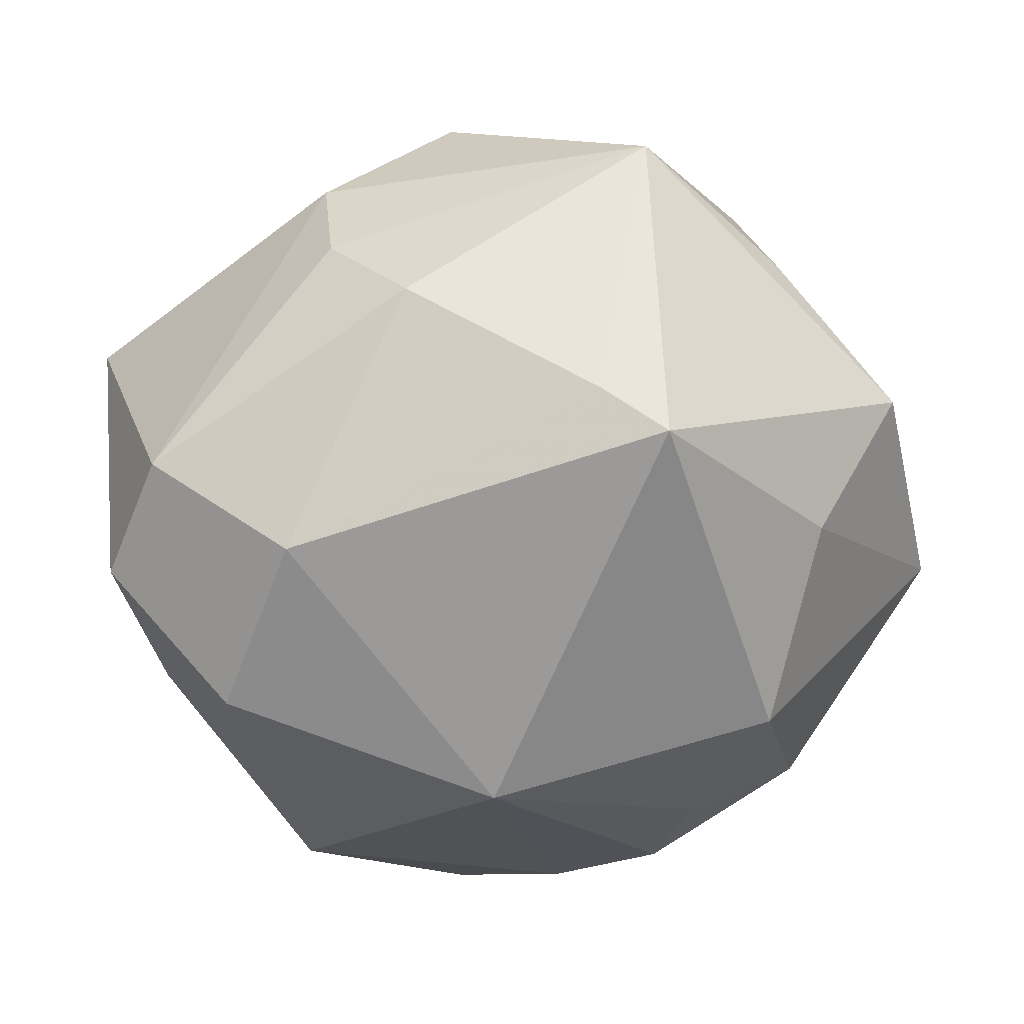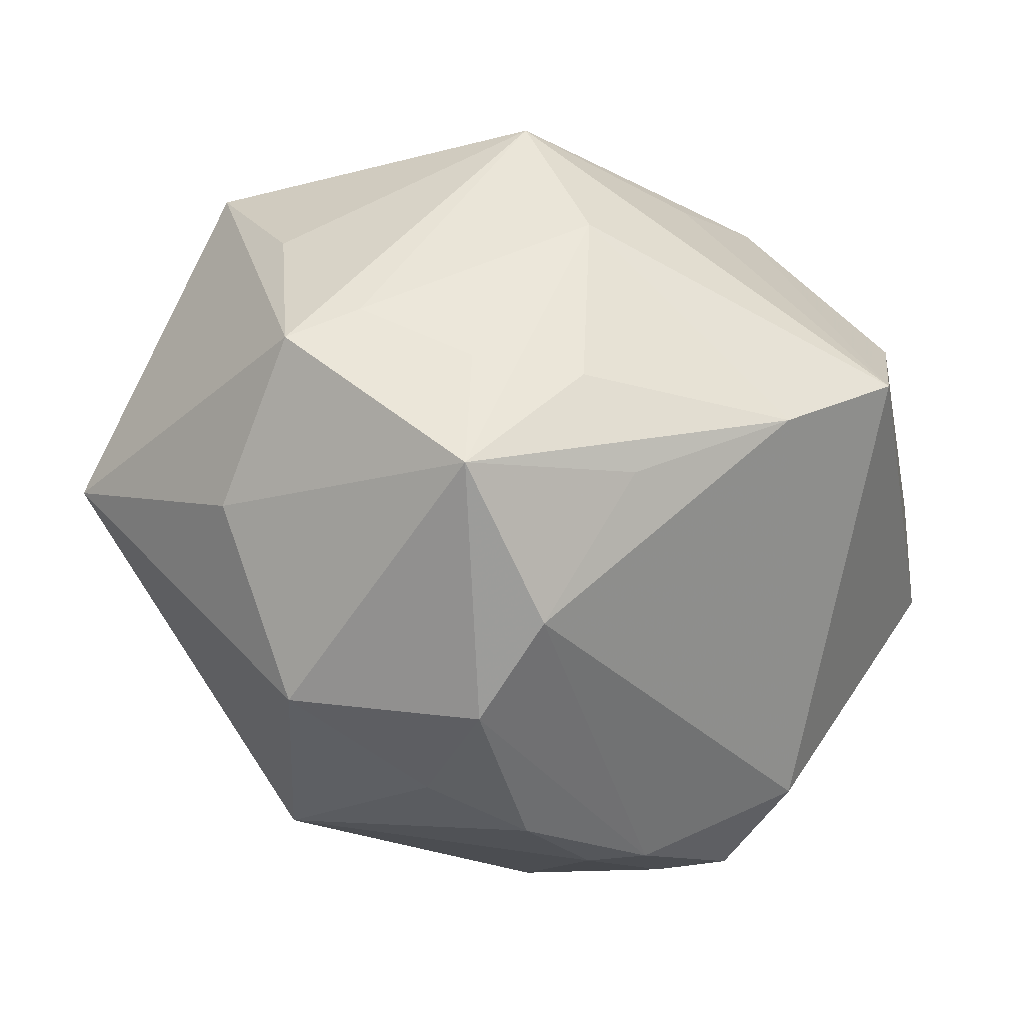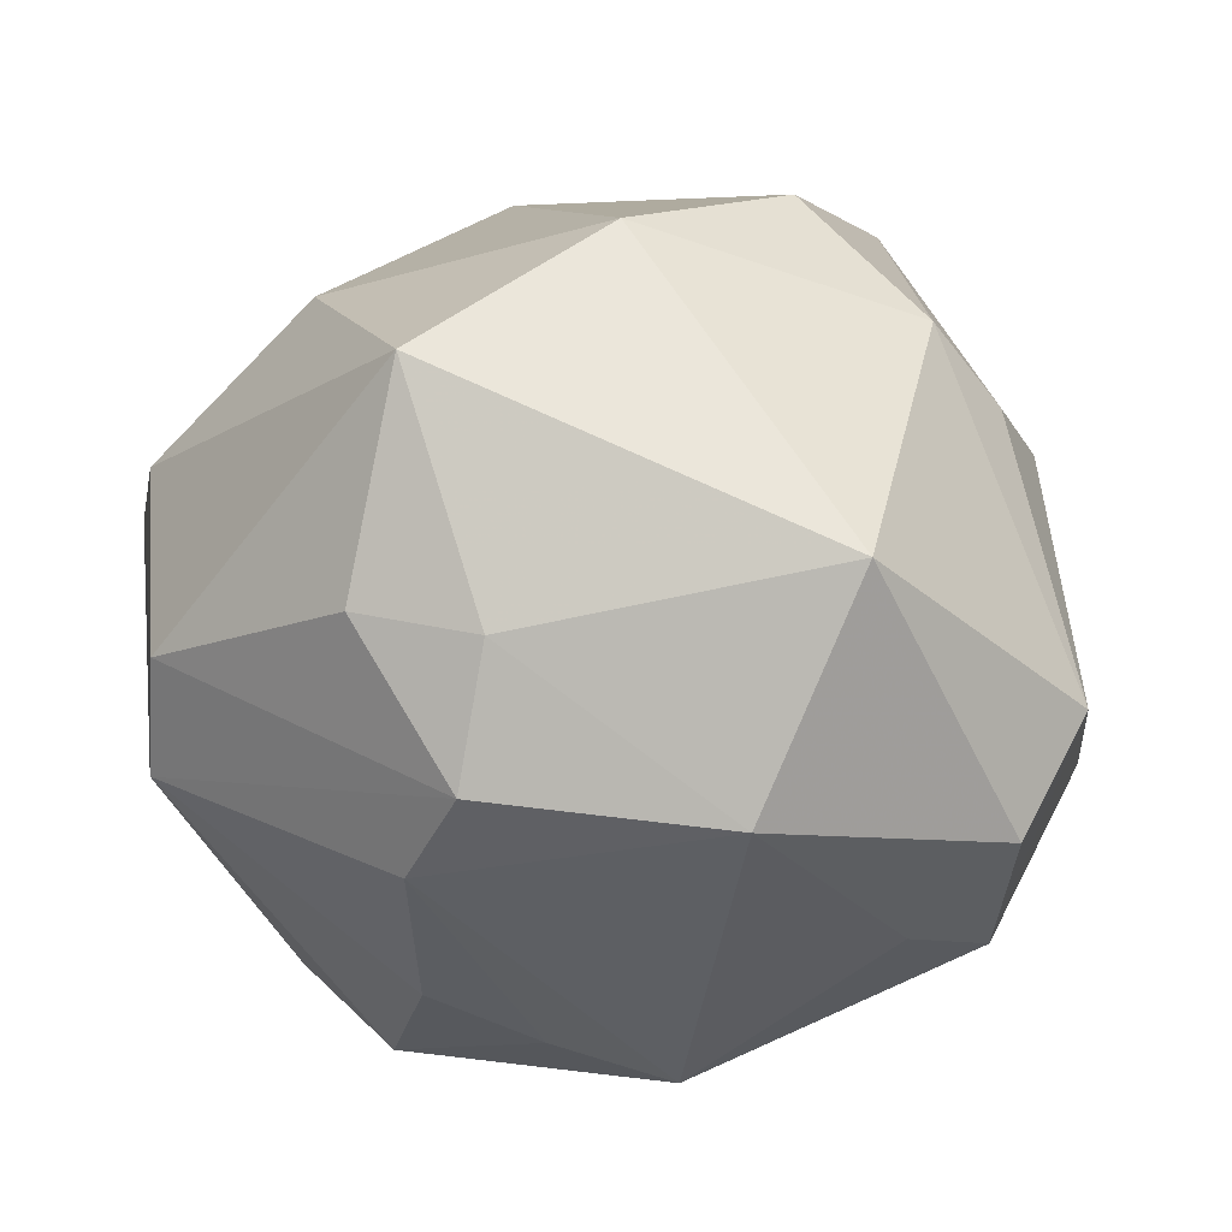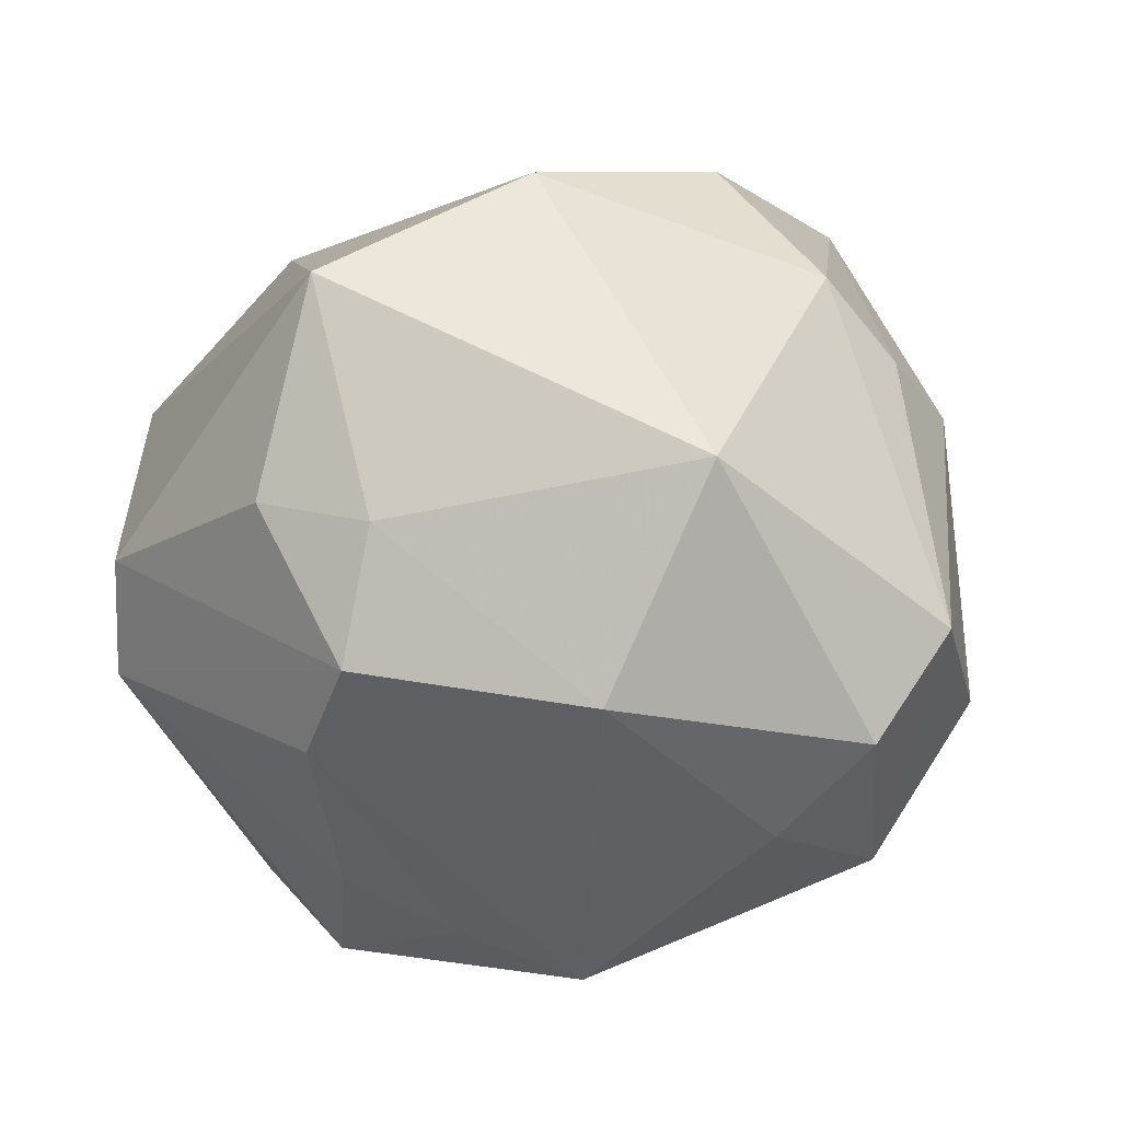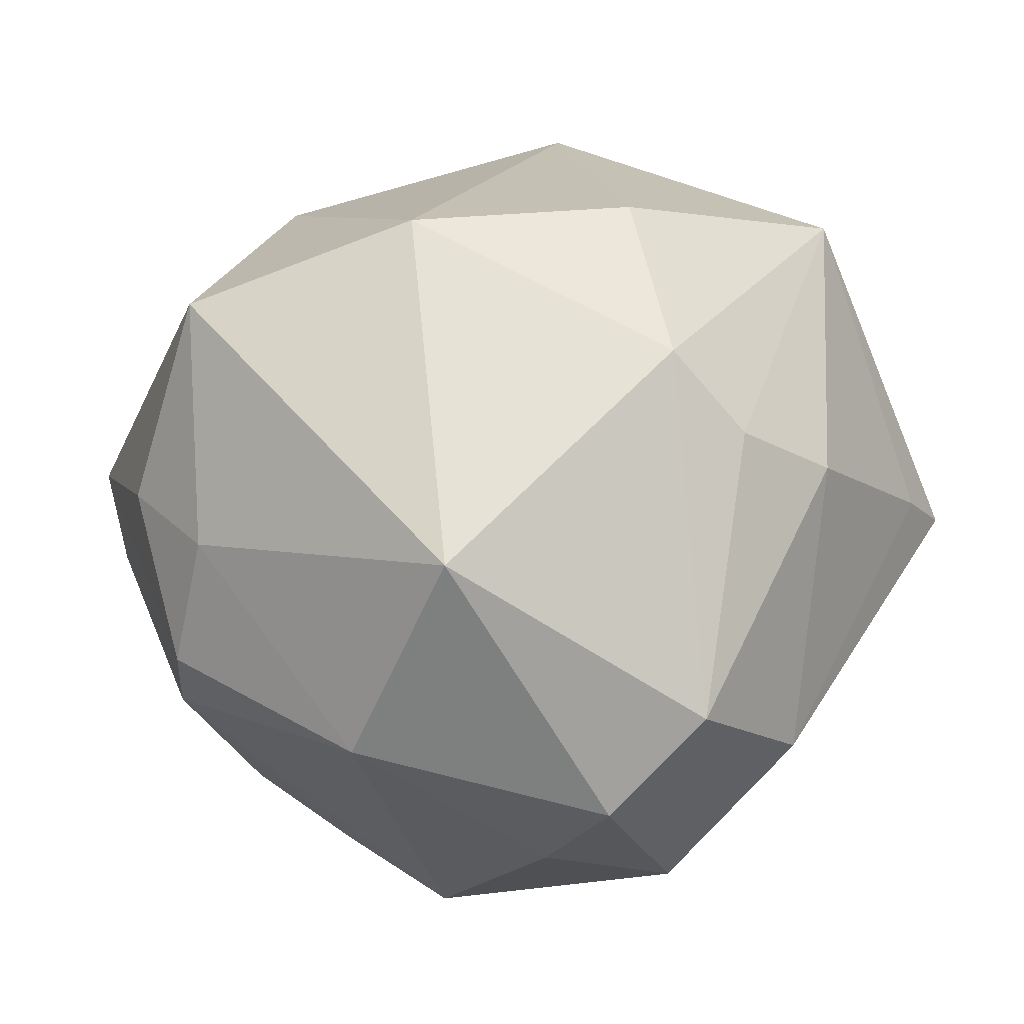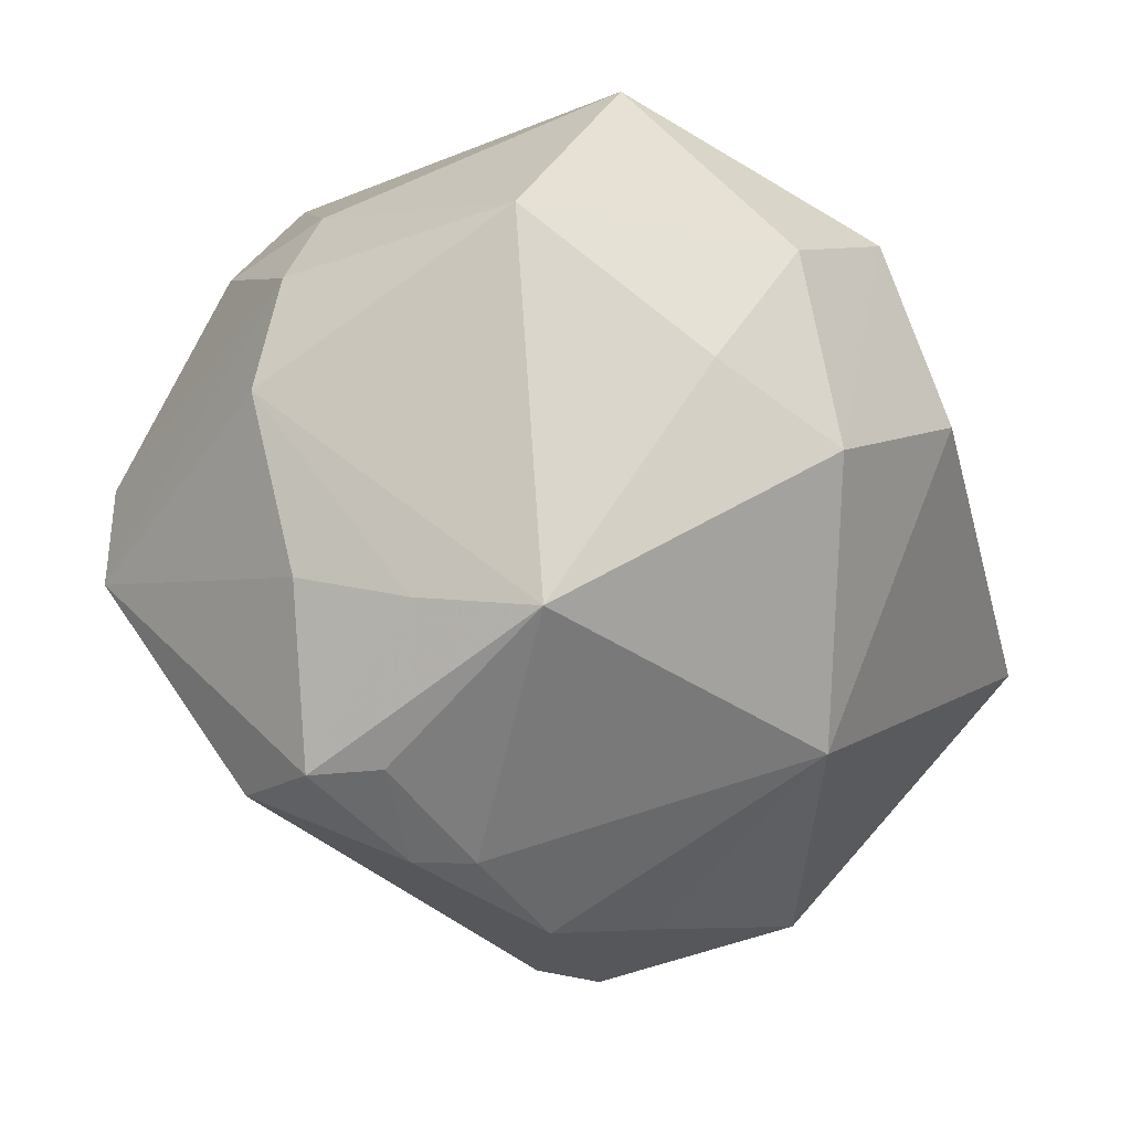
<metadata>
{"format":"obj","ext":"obj","renderer":"f3d","projection":"perspective","resolution":1024,"background":"white","views":[{"elev":-11.6,"azim":40.8,"up":"+Z"},{"elev":-14.8,"azim":133.0,"up":"+Z"},{"elev":15.2,"azim":-66.6,"up":"+Z"},{"elev":8.8,"azim":-57.3,"up":"+Z"},{"elev":25.5,"azim":-31.9,"up":"+Z"},{"elev":-55.2,"azim":-46.7,"up":"+Z"}]}
</metadata>
<code>
v -0.04155 -0.03137 -0.007947
v -0.0008395 0.01274 -0.04793
v -0.04843 -0.006512 0.01074
v 0.006318 -0.01718 0.04672
v 0.03011 0.03347 -0.02526
v 0.05097 0.0005559 -0.009289
v 0.02355 0.03518 0.0252
v -0.005483 0.01828 -0.04734
v 0.03949 0.03083 0.00565
v 0.05331 0.01361 0.008415
v -0.02147 0.01834 -0.04659
v -0.01968 -0.0151 -0.04549
v 0.00755 0.05247 0.0003255
v -0.02005 0.03025 -0.03878
v 0.04986 -0.02805 -0.002173
v -0.01848 -0.05155 -0.0136
v 0.0181 -0.02187 -0.04141
v -0.03964 0.03703 -0.01173
v -0.03374 -0.0403 0.01842
v 0.02442 0.008992 -0.04103
v 0.02993 0.023 -0.03515
v 0.03763 -0.01607 0.03781
v 0.01009 -0.04951 -0.014
v -0.05135 -0.004735 -0.005043
v -0.04231 0.005619 0.03651
v 0.04251 -0.03128 0.003473
v -0.007438 -0.05501 -0.00226
v -0.02721 -0.00293 -0.03996
v -0.01544 0.02928 0.03595
v 0.04633 0.01897 0.01242
v -0.0475 0.003109 -0.0156
v 0.0222 0.02342 0.04134
v -0.02045 0.04749 0.01671
v -0.01671 0.01106 -0.04747
v 0.01342 0.01531 -0.04583
v 0.02037 -0.04055 0.01749
v 0.007613 -0.04037 0.02512
v -0.01885 -0.007896 0.04693
v -0.03469 0.007914 -0.03346
v 0.02967 0.03942 0.003721
v 0.04397 0.03408 -0.008901
v -0.02006 -0.04035 -0.02499
v 0.0414 0.002441 -0.03178
v -0.04254 0.03453 0.002335
v -0.04977 0.007831 0.01192
v -0.006316 0.05748 0.006694
v -0.000694 0.03052 0.03486
v 0.02445 0.04278 -0.007739
v -0.004718 -0.04458 -0.0303
v 0.0009292 -0.03471 0.03511
v 0.0439 0.002342 0.02555
f 24 18 31
f 33 29 46
f 25 29 33
f 4 22 32
f 32 46 47
f 47 29 32
f 46 29 47
f 25 33 44
f 44 45 25
f 46 18 44
f 44 33 46
f 44 18 24
f 24 45 44
f 37 22 50
f 22 4 50
f 39 31 18
f 18 11 39
f 14 18 46
f 14 11 18
f 41 10 6
f 32 22 51
f 51 10 32
f 22 10 51
f 43 41 6
f 21 41 43
f 49 17 23
f 16 42 49
f 49 42 12
f 12 17 49
f 23 17 15
f 15 43 6
f 17 43 15
f 6 10 15
f 15 10 22
f 38 29 25
f 25 19 38
f 38 50 4
f 32 29 38
f 38 4 32
f 19 50 38
f 3 19 25
f 3 45 24
f 25 45 3
f 16 19 1
f 1 42 16
f 1 3 24
f 19 3 1
f 12 42 1
f 1 31 12
f 24 31 1
f 27 19 16
f 37 50 27
f 27 50 19
f 16 49 27
f 27 49 23
f 28 11 12
f 28 39 11
f 12 31 28
f 31 39 28
f 5 41 21
f 48 41 5
f 10 41 9
f 13 41 48
f 48 5 13
f 40 41 13
f 13 14 46
f 13 5 14
f 21 35 8
f 8 5 21
f 14 5 8
f 11 14 8
f 20 43 17
f 17 35 20
f 21 43 20
f 20 35 21
f 36 27 23
f 37 27 36
f 36 22 37
f 7 46 32
f 7 41 40
f 7 9 41
f 7 13 46
f 40 13 7
f 12 11 34
f 11 8 34
f 2 8 35
f 2 35 17
f 2 34 8
f 2 17 12
f 12 34 2
f 23 15 26
f 26 36 23
f 26 15 22
f 22 36 26
f 10 9 30
f 9 7 30
f 32 10 30
f 30 7 32

</code>
